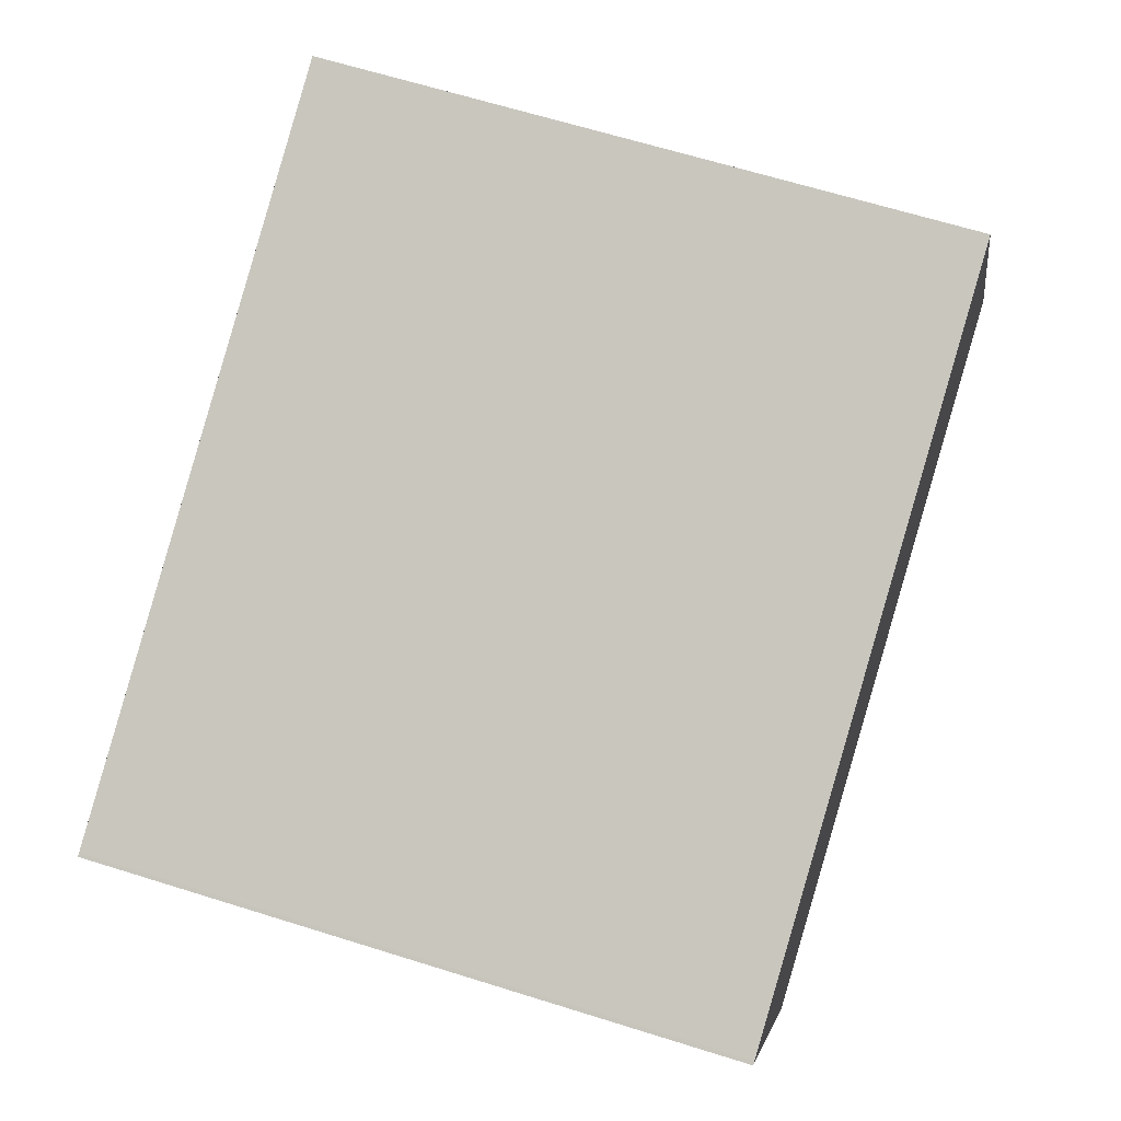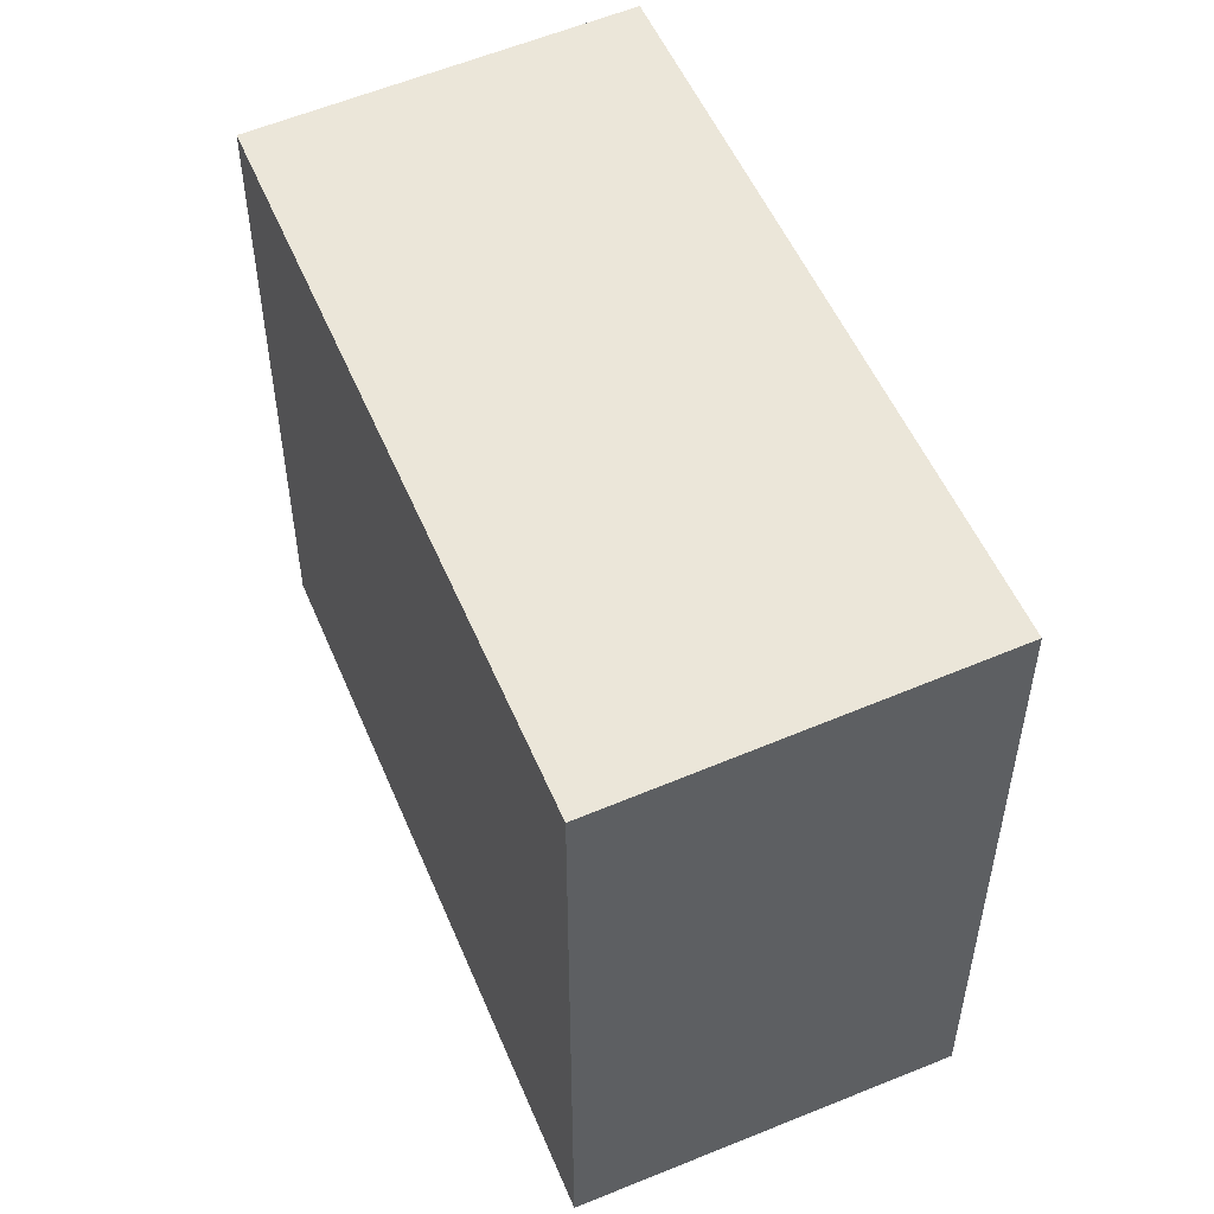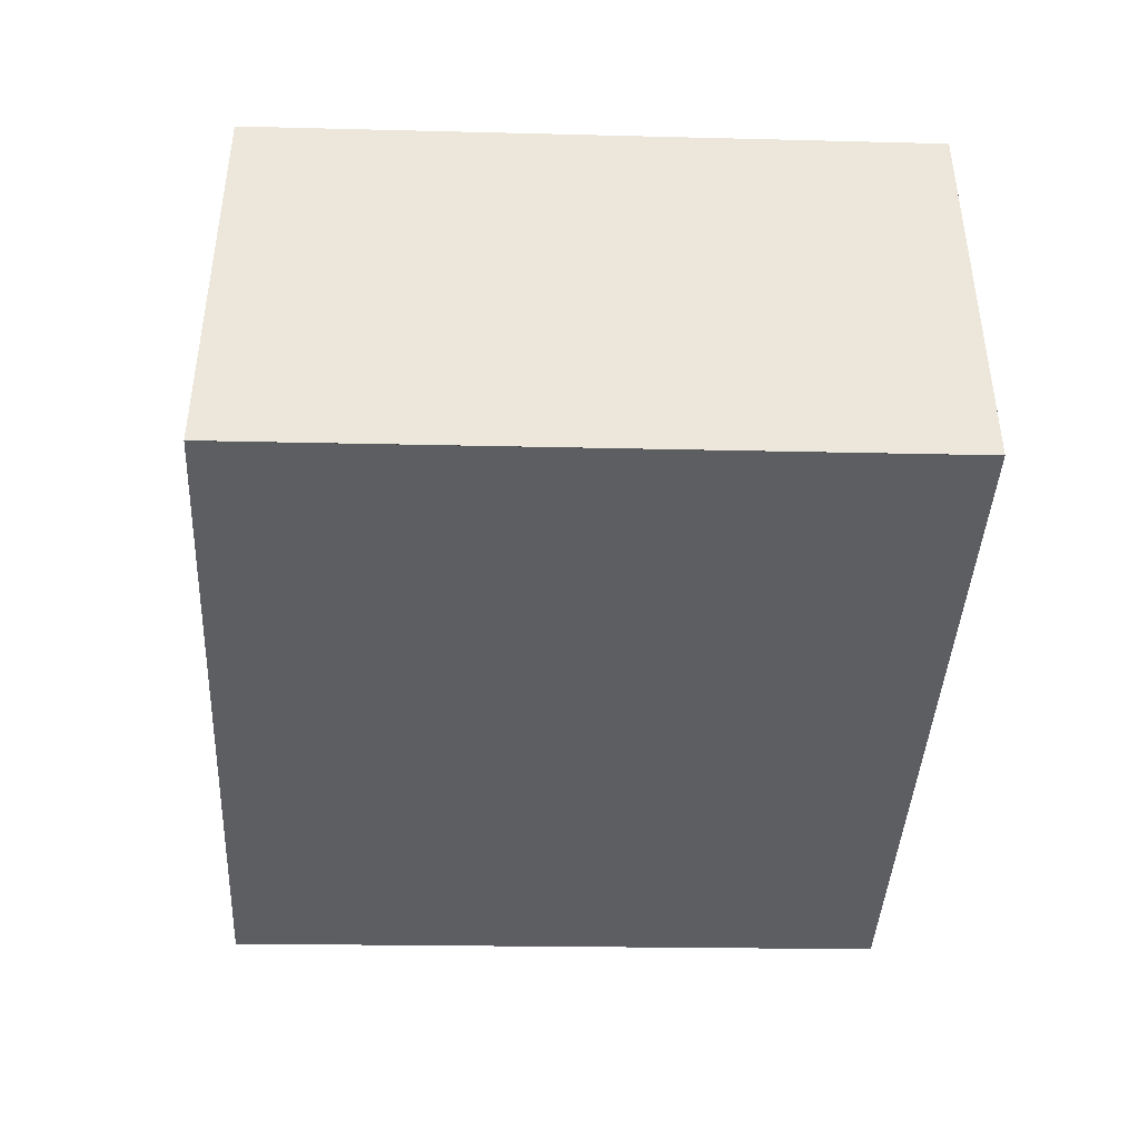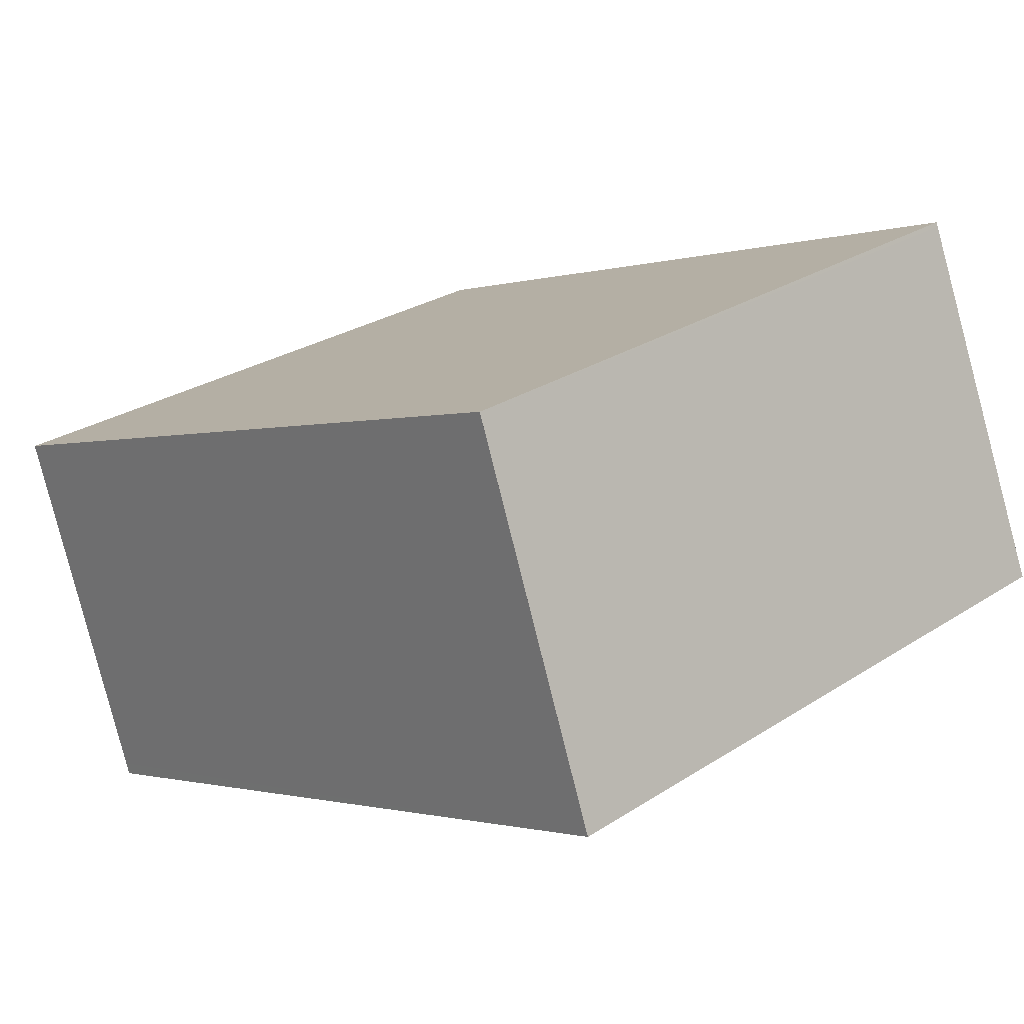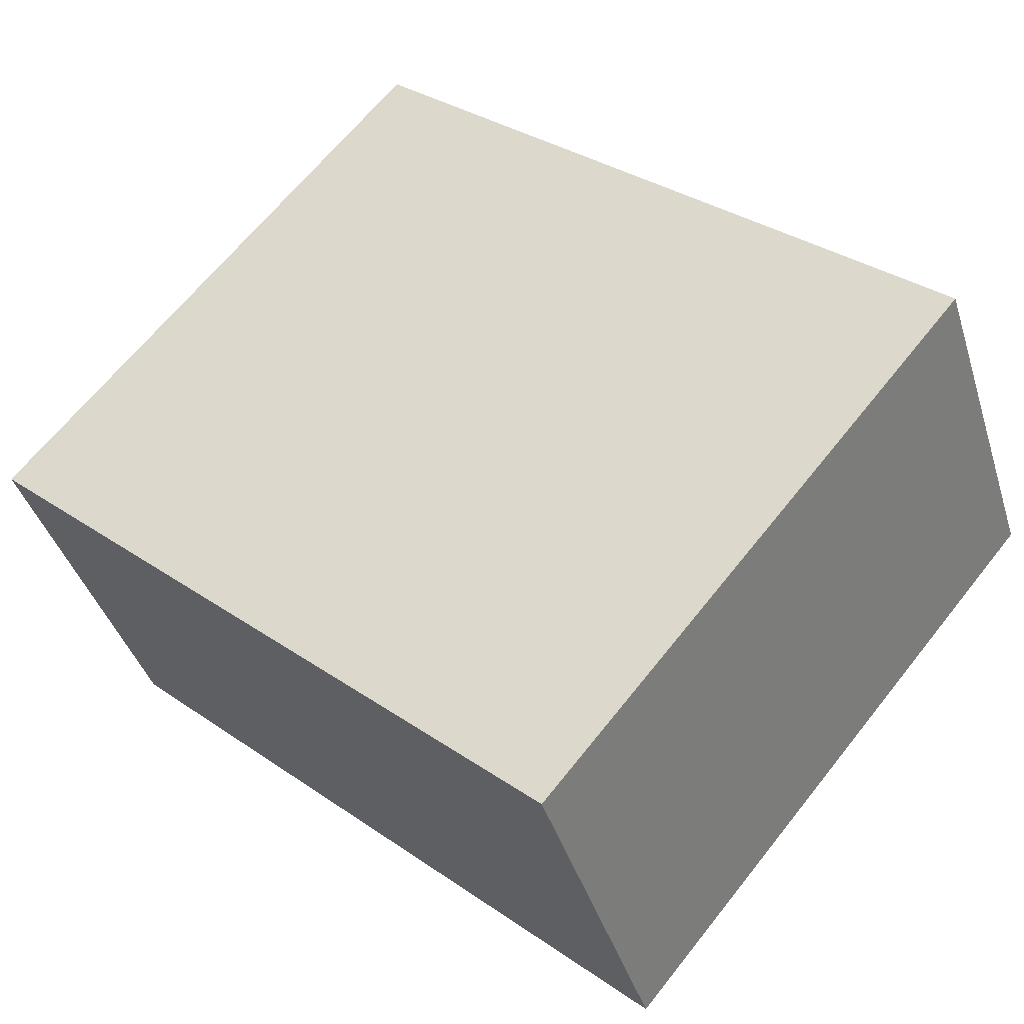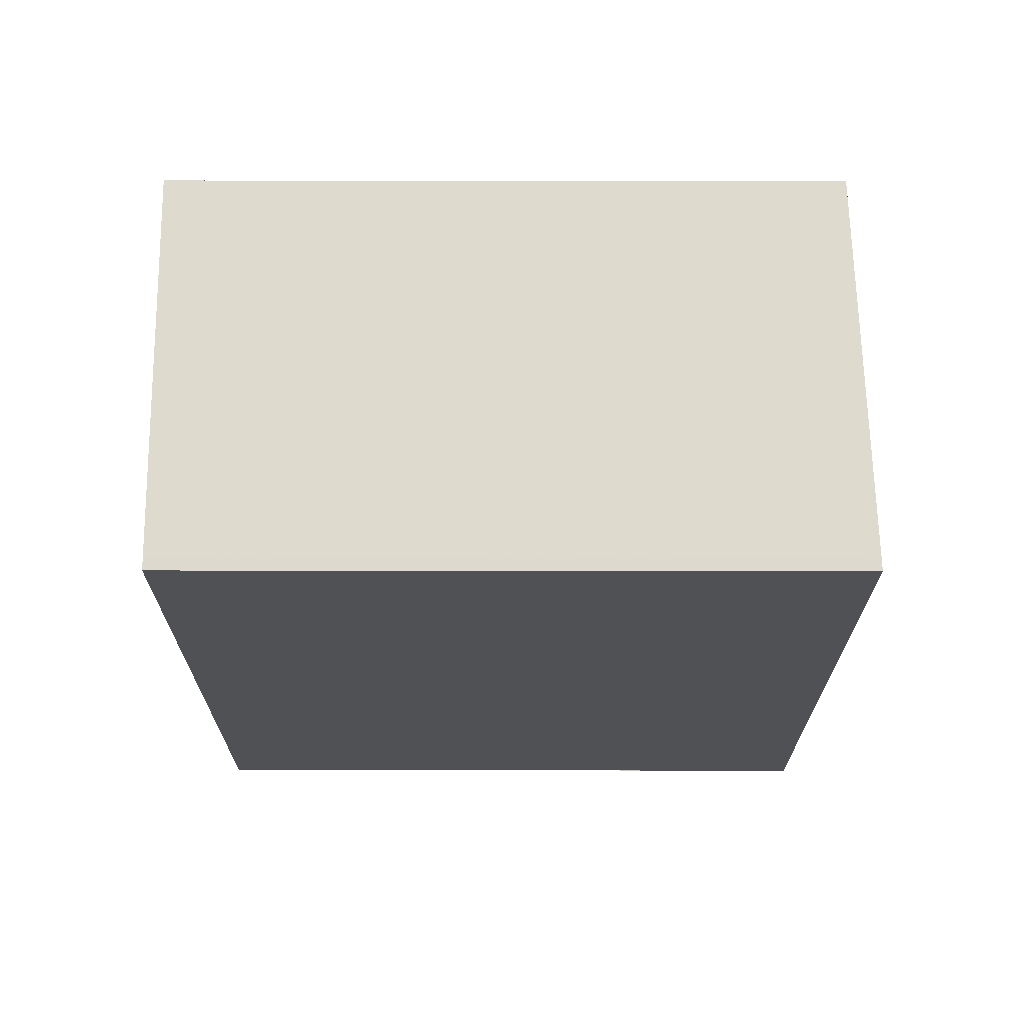
<metadata>
{"format":"obj","ext":"obj","renderer":"f3d","projection":"perspective","resolution":1024,"background":"white","views":[{"elev":65.9,"azim":-72.6,"up":"+Y"},{"elev":52.8,"azim":-90.7,"up":"+Z"},{"elev":-17.6,"azim":87.0,"up":"+Y"},{"elev":28.0,"azim":45.7,"up":"+Y"},{"elev":65.9,"azim":38.5,"up":"+Y"},{"elev":-41.5,"azim":-90.1,"up":"+Y"}]}
</metadata>
<code>
v 36.22 -2251 3.172
v 39.74 -2249 3.171
v 40.48 -2251 3.244
v 36.95 -2253 3.245
v 39.74 -2249 3.171
v 40.48 -2251 3.244
v 40.45 -2251 3.241
v 40.45 -2251 3.241
v 36.93 -2253 3.243
v 36.24 -2251 3.172
v 36.95 -2253 3.243
v 36.97 -2253 3.245
v 36.25 -2251 3.173
v 39.75 -2249 3.172
v 36.23 -2251 3.173
v 39.75 -2249 3.172
v 36.24 -2251 3.172
v 36.22 -2251 3.172
v 36.22 -2251 0
v 36.24 -2251 0
v 39.75 -2249 3.172
v 39.74 -2249 3.171
v 39.74 -2249 0
v 39.75 -2249 0
v 40.48 -2251 3.244
v 40.48 -2251 3.244
v 40.48 -2251 0
v 40.48 -2251 0
v 36.93 -2253 3.243
v 36.95 -2253 3.245
v 36.95 -2253 0
v 36.93 -2253 0
v 39.74 -2249 3.171
v 39.74 -2249 3.171
v 39.74 -2249 -4.441e-16
v 39.74 -2249 0
v 36.97 -2253 3.245
v 40.48 -2251 3.244
v 40.48 -2251 0
v 36.97 -2253 0
v 40.48 -2251 3.244
v 40.45 -2251 3.241
v 40.45 -2251 0
v 40.48 -2251 0
v 36.23 -2251 3.173
v 36.93 -2253 3.243
v 36.93 -2253 0
v 36.23 -2251 0
v 39.74 -2249 3.171
v 36.24 -2251 3.172
v 36.24 -2251 0
v 39.74 -2249 -4.441e-16
v 36.95 -2253 3.245
v 36.97 -2253 3.245
v 36.97 -2253 0
v 36.95 -2253 0
v 36.22 -2251 3.172
v 36.23 -2251 3.173
v 36.23 -2251 0
v 36.22 -2251 0
v 40.45 -2251 3.241
v 39.75 -2249 3.172
v 39.75 -2249 0
v 40.45 -2251 0
v 36.22 -2251 0
v 39.74 -2249 0
v 40.48 -2251 0
v 36.95 -2253 0
f 12 4 9 11
f 8 3 6 7
f 16 8 7 14
f 13 11 9 15
f 14 7 11 13
f 11 7 6 12
f 13 10 5 14
f 15 1 10 13
f 14 5 2 16
f 18 19 20 17
f 22 23 24 21
f 26 27 28 25
f 30 31 32 29
f 34 35 36 33
f 38 39 40 37
f 42 43 44 41
f 46 47 48 45
f 50 51 52 49
f 54 55 56 53
f 58 59 60 57
f 62 63 64 61
f 66 67 68 65

</code>
